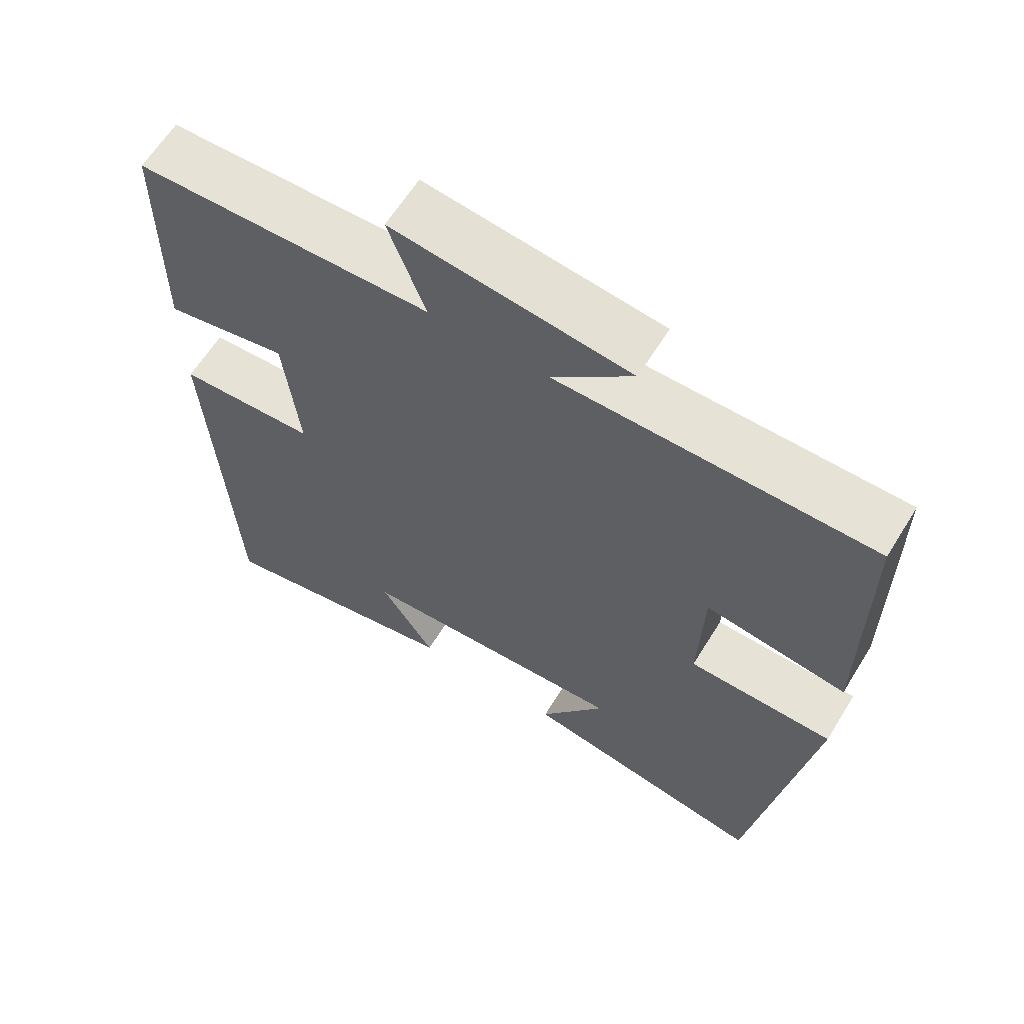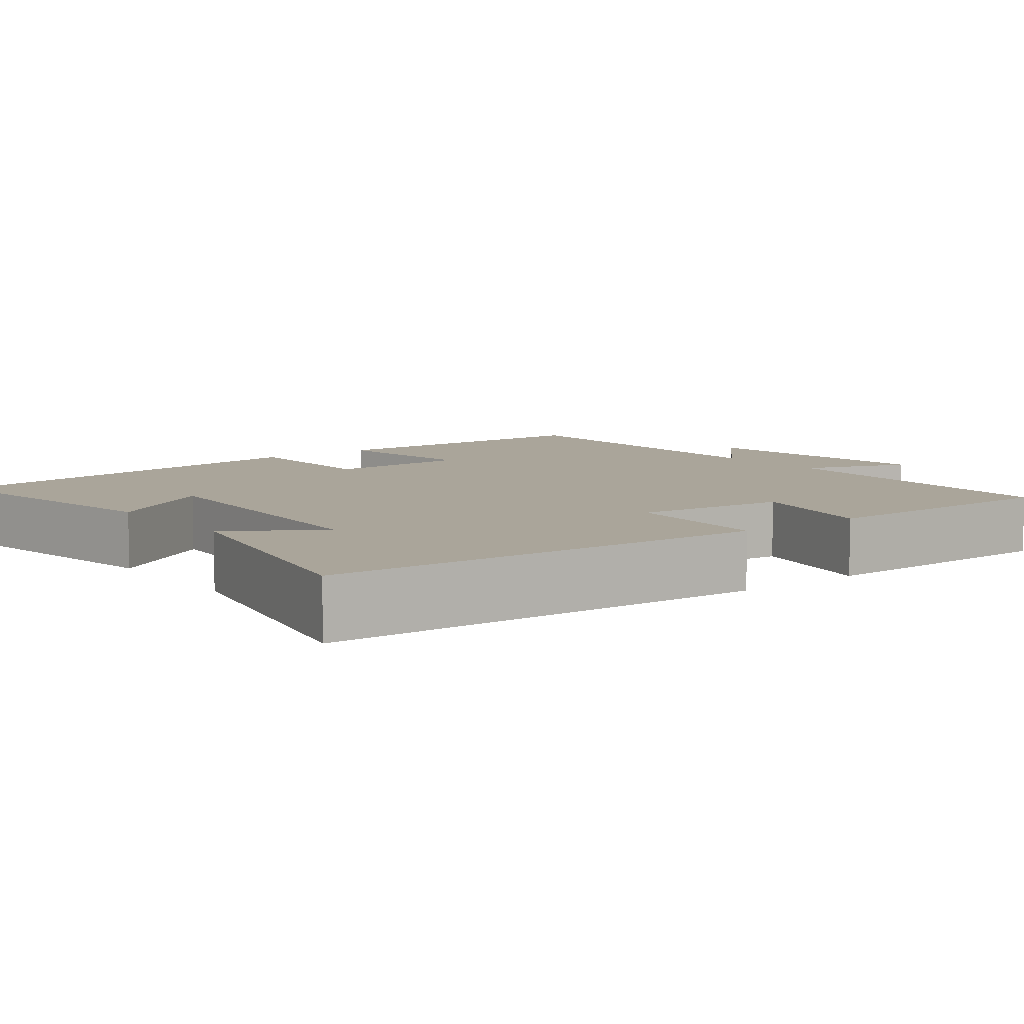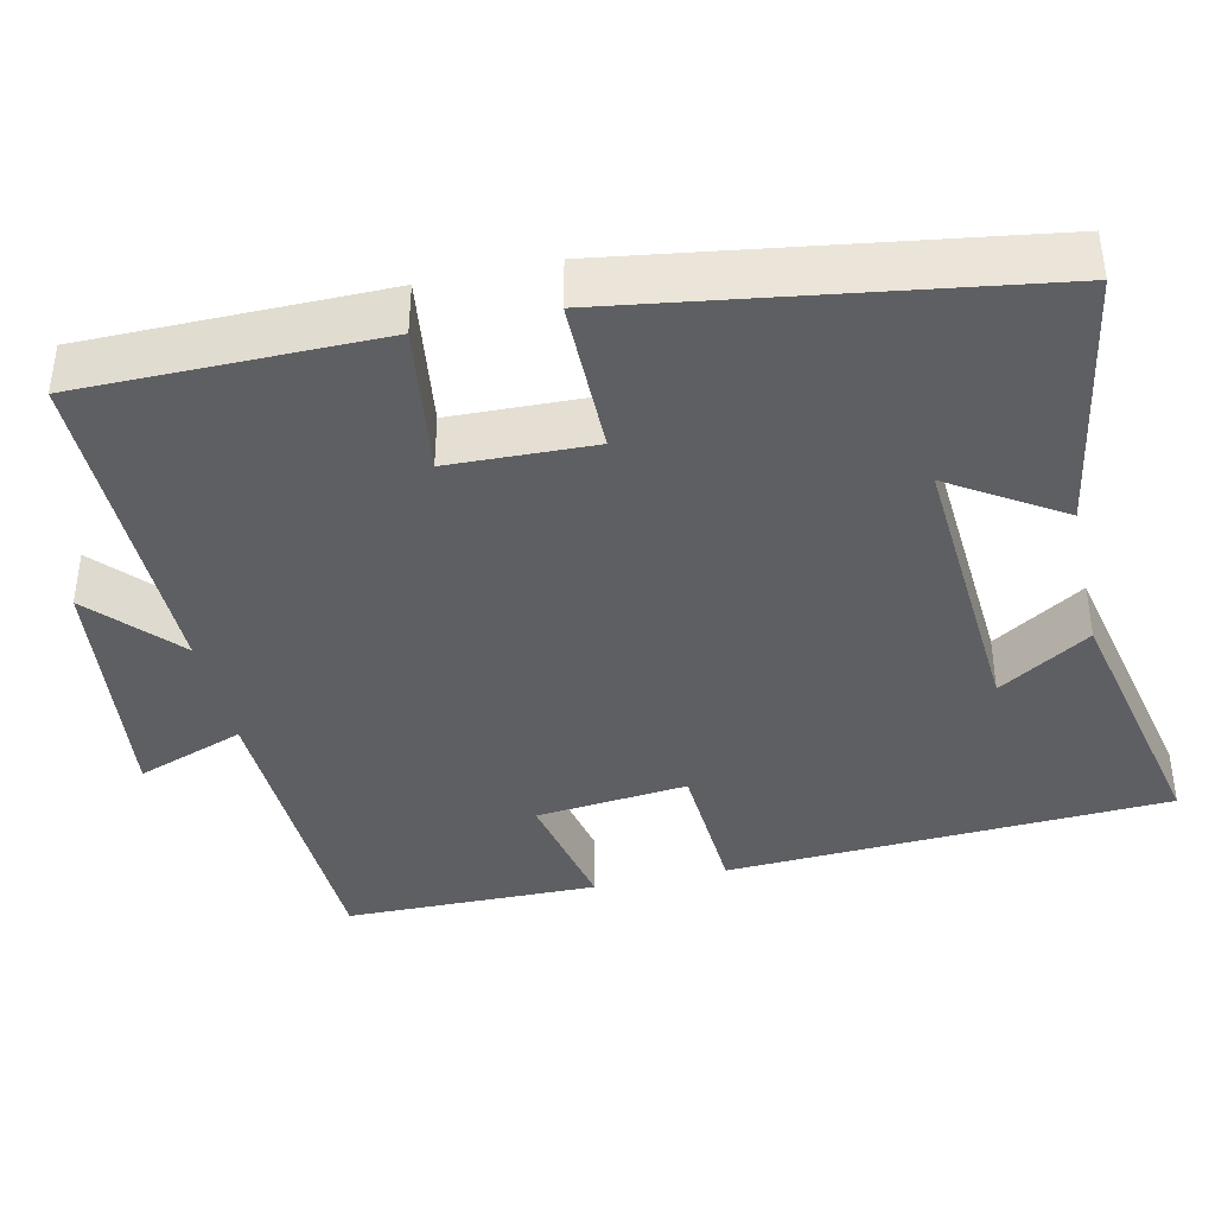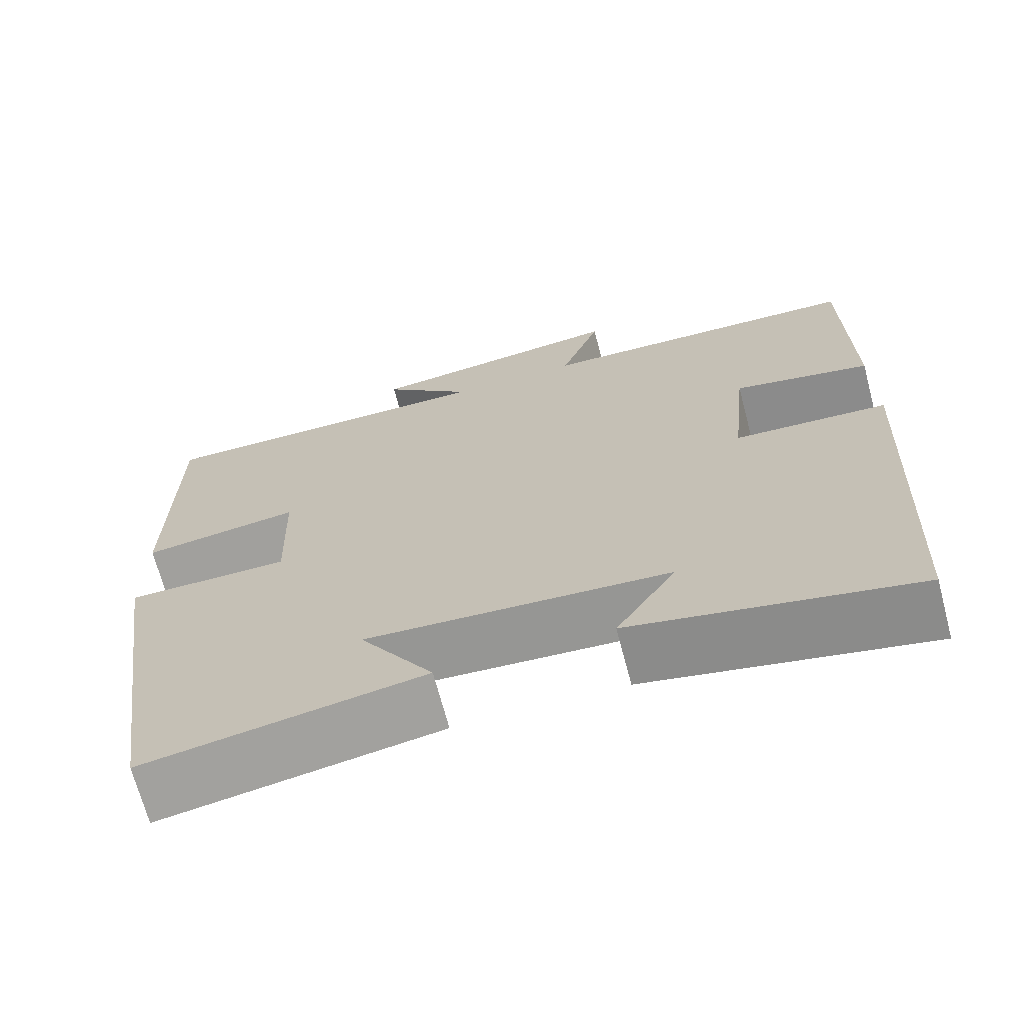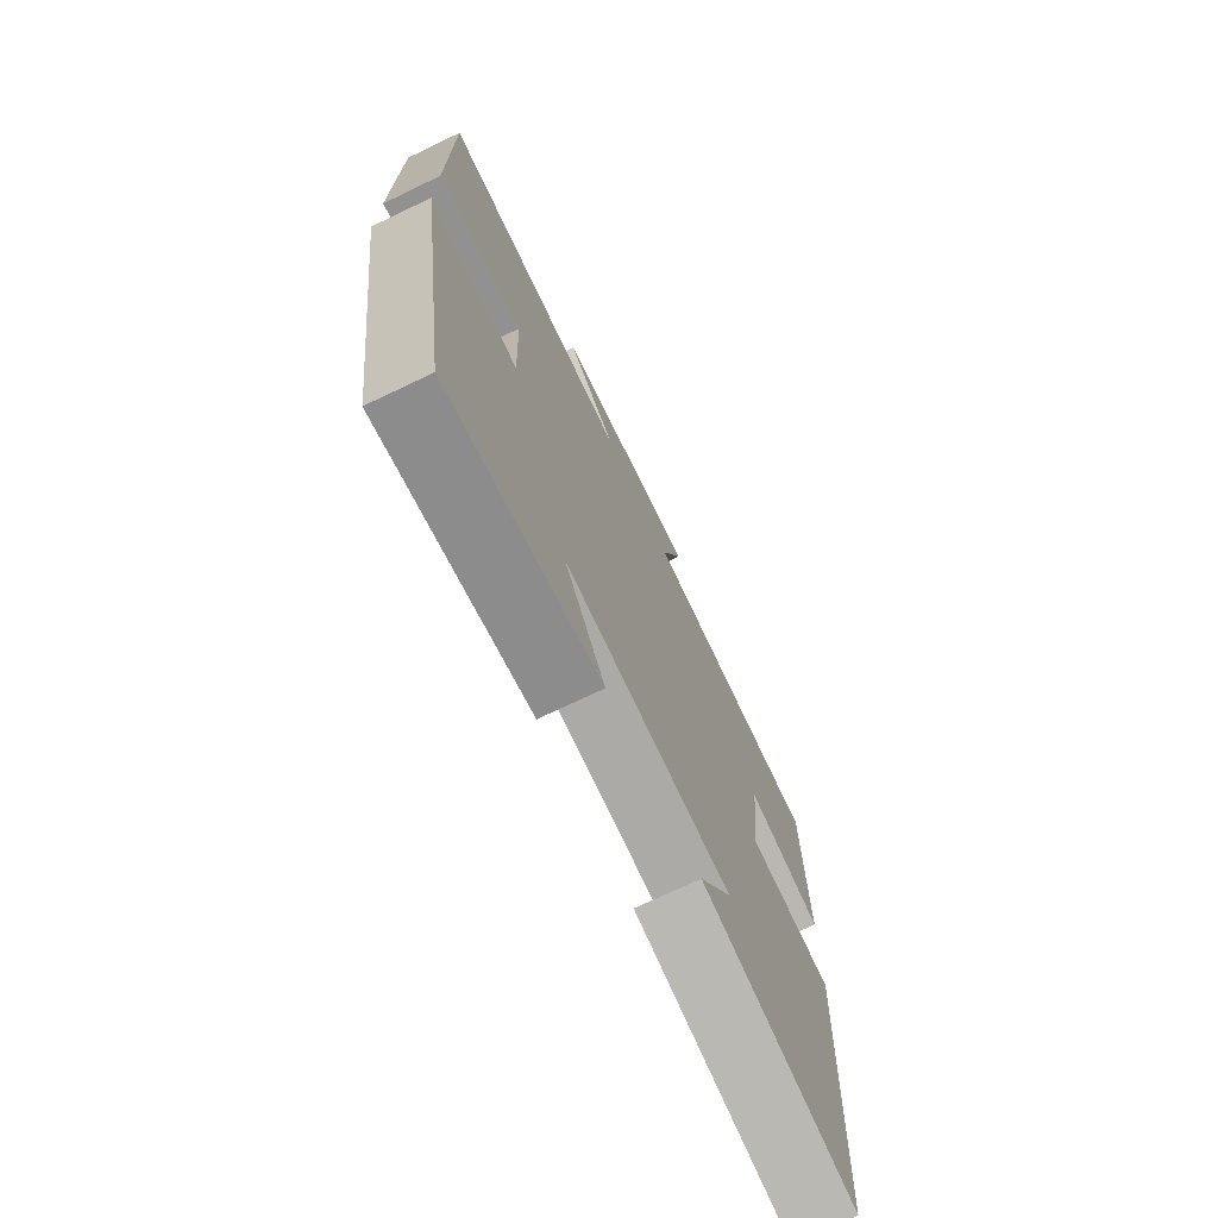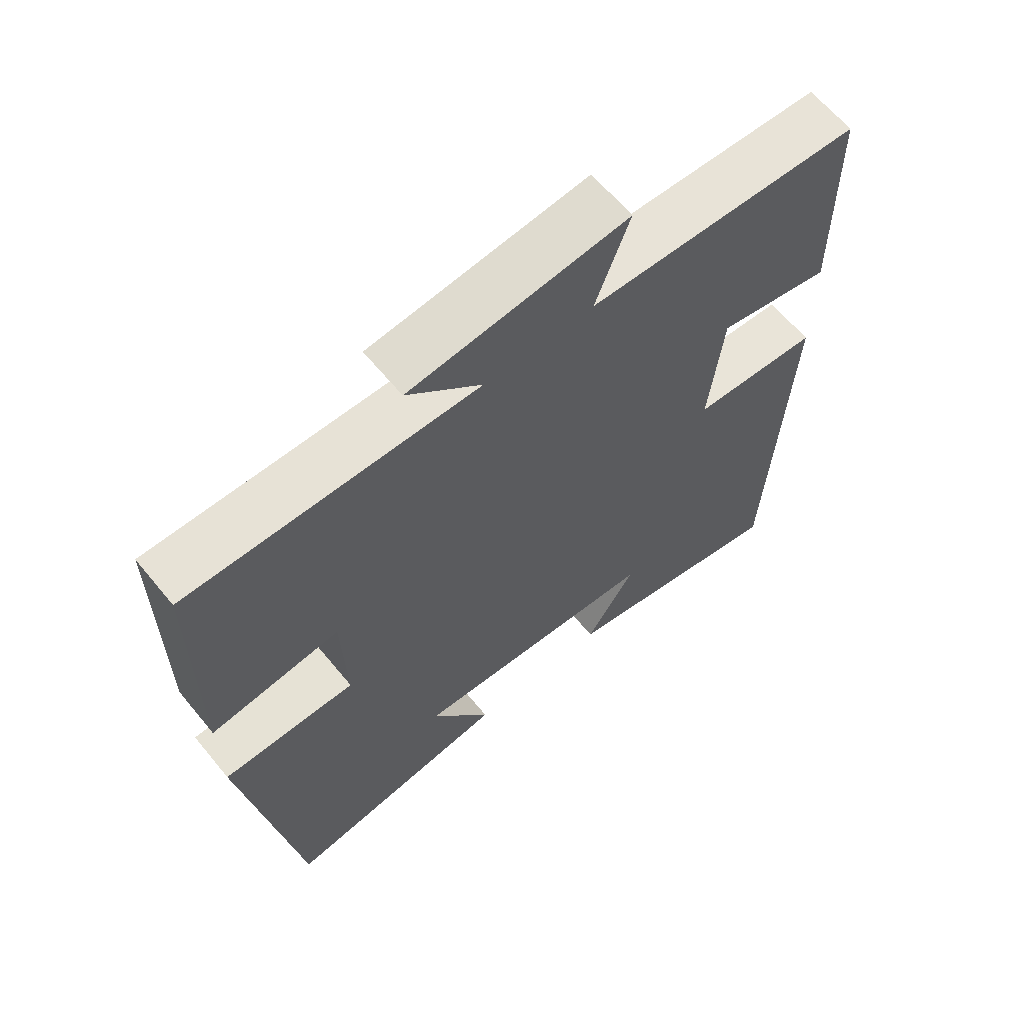
<metadata>
{"format":"obj","ext":"obj","renderer":"f3d","projection":"perspective","resolution":1024,"background":"white","views":[{"elev":63.1,"azim":31.8,"up":"+Z"},{"elev":7.7,"azim":-127.5,"up":"+Y"},{"elev":-39.6,"azim":102.7,"up":"+Y"},{"elev":-69.2,"azim":-165.2,"up":"+Z"},{"elev":-72.9,"azim":115.5,"up":"+Z"},{"elev":63.7,"azim":140.6,"up":"+Z"}]}
</metadata>
<code>
v -0.472 0.07 -0.573
v -0.5 0.07 -0.008
v -0.311 0.07 0.003
v -0.331 0.07 0.197
v -0.5 0.07 0.162
v -0.496 0.07 0.486
v -0.092 0.07 0.5
v -0.142 0.07 0.638
v 0.18 0.07 0.6
v 0.07 0.07 0.5
v 0.498 0.07 0.502
v 0.5 0.07 0.122
v 0.307 0.07 0.149
v 0.301 0.07 -0.035
v 0.5 0.07 -0.036
v 0.421 0.07 -0.559
v 0.081 0.07 -0.5
v 0.171 0.07 -0.359
v -0.201 0.07 -0.383
v -0.127 0.07 -0.5
v -0.472 0 -0.573
v -0.5 0 -0.008
v -0.311 0 0.003
v -0.331 0 0.197
v -0.5 0 0.162
v -0.496 0 0.486
v -0.092 0 0.5
v -0.142 0 0.638
v 0.18 0 0.6
v 0.07 0 0.5
v 0.498 0 0.502
v 0.5 0 0.122
v 0.307 0 0.149
v 0.301 0 -0.035
v 0.5 0 -0.036
v 0.421 0 -0.559
v 0.081 0 -0.5
v 0.171 0 -0.359
v -0.201 0 -0.383
v -0.127 0 -0.5
f 19 20 1 2
f 18 19 2 3
f 15 16 17 18
f 14 15 18
f 13 14 18 3
f 10 11 12 13
f 10 13 3 4
f 7 8 9 10
f 6 7 10
f 4 5 6 10
f 22 21 40 39
f 23 22 39 38
f 38 37 36 35
f 38 35 34
f 23 38 34 33
f 33 32 31 30
f 24 23 33 30
f 30 29 28 27
f 30 27 26
f 30 26 25 24
f 1 21 22 2
f 2 22 23 3
f 3 23 24 4
f 4 24 25 5
f 5 25 26 6
f 6 26 27 7
f 7 27 28 8
f 8 28 29 9
f 9 29 30 10
f 10 30 31 11
f 11 31 32 12
f 12 32 33 13
f 13 33 34 14
f 14 34 35 15
f 15 35 36 16
f 16 36 37 17
f 17 37 38 18
f 18 38 39 19
f 19 39 40 20
f 20 40 21 1

</code>
